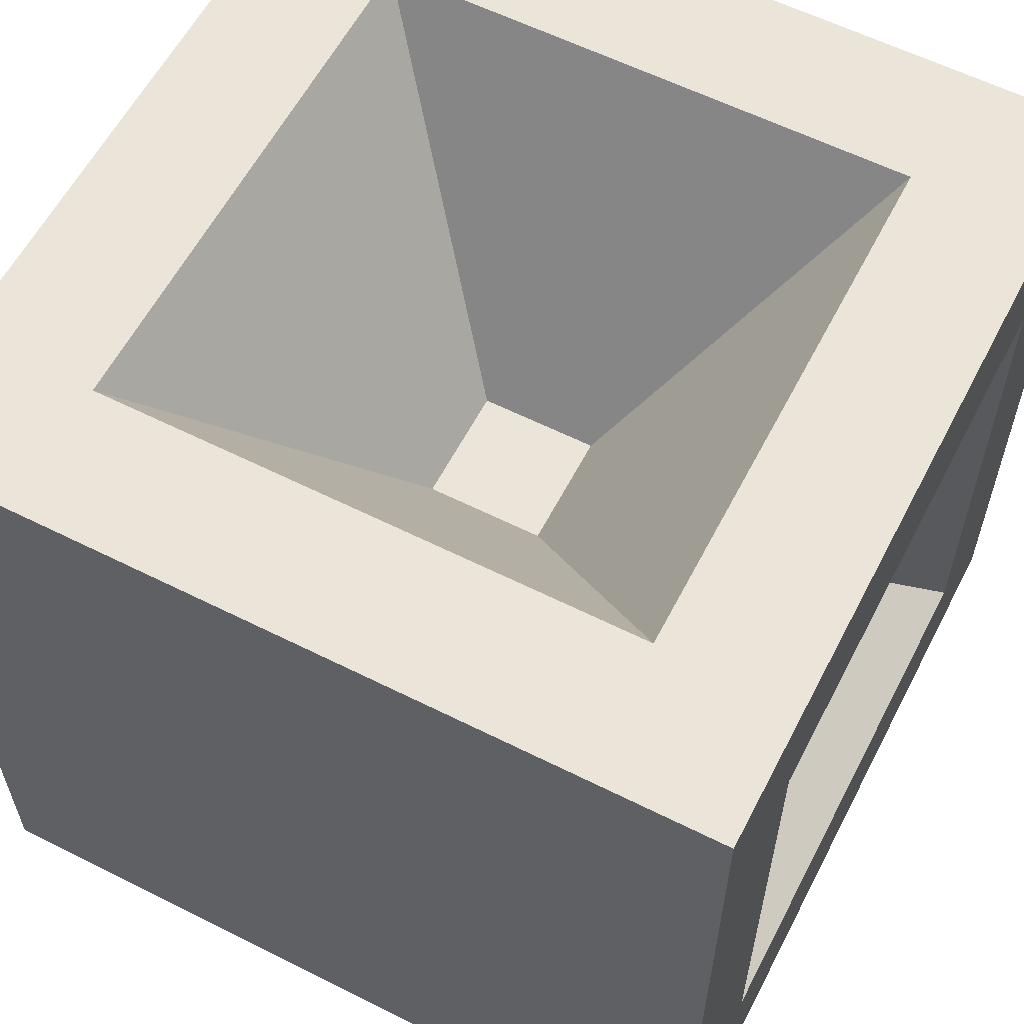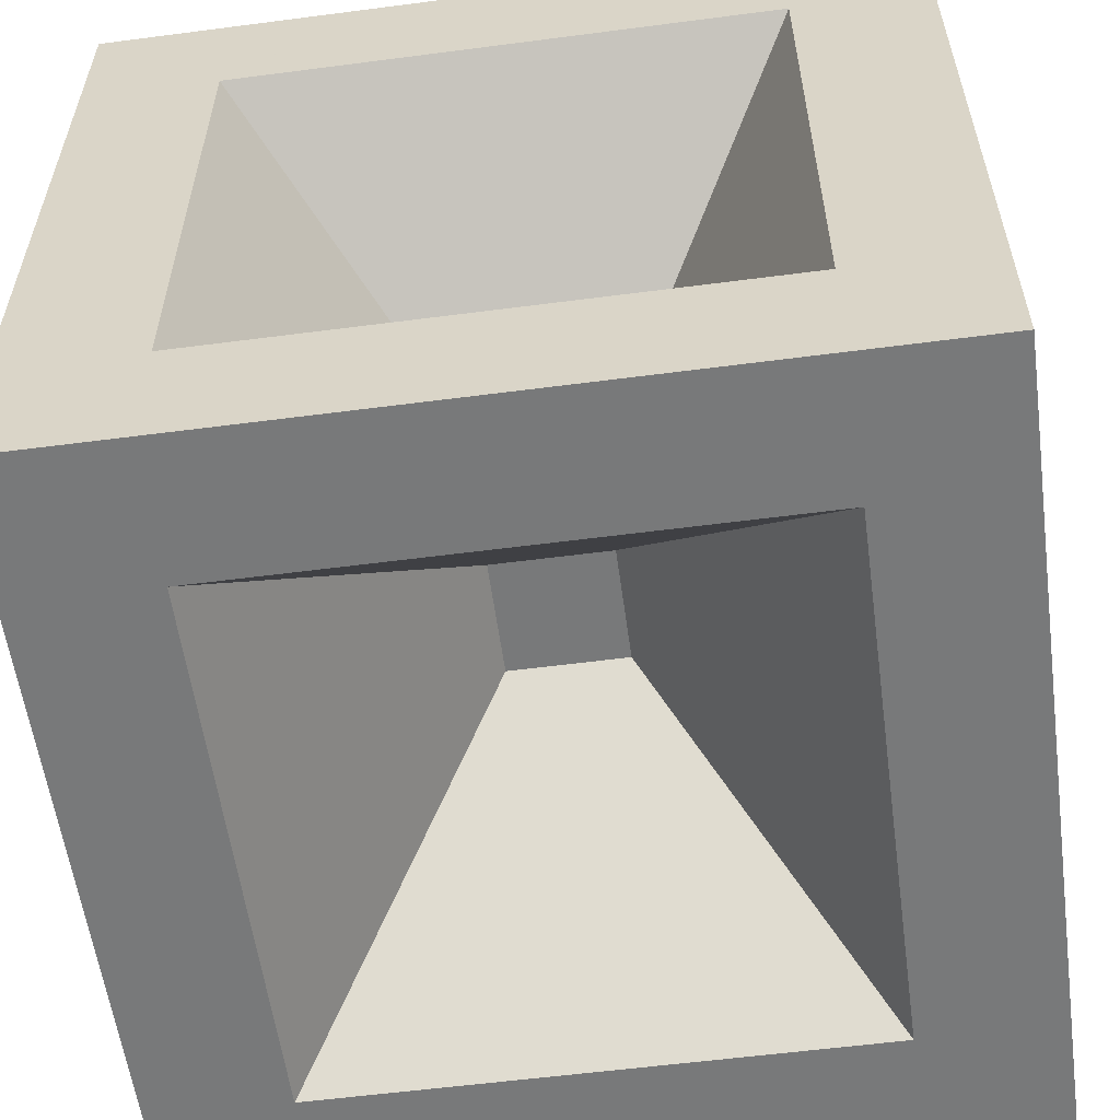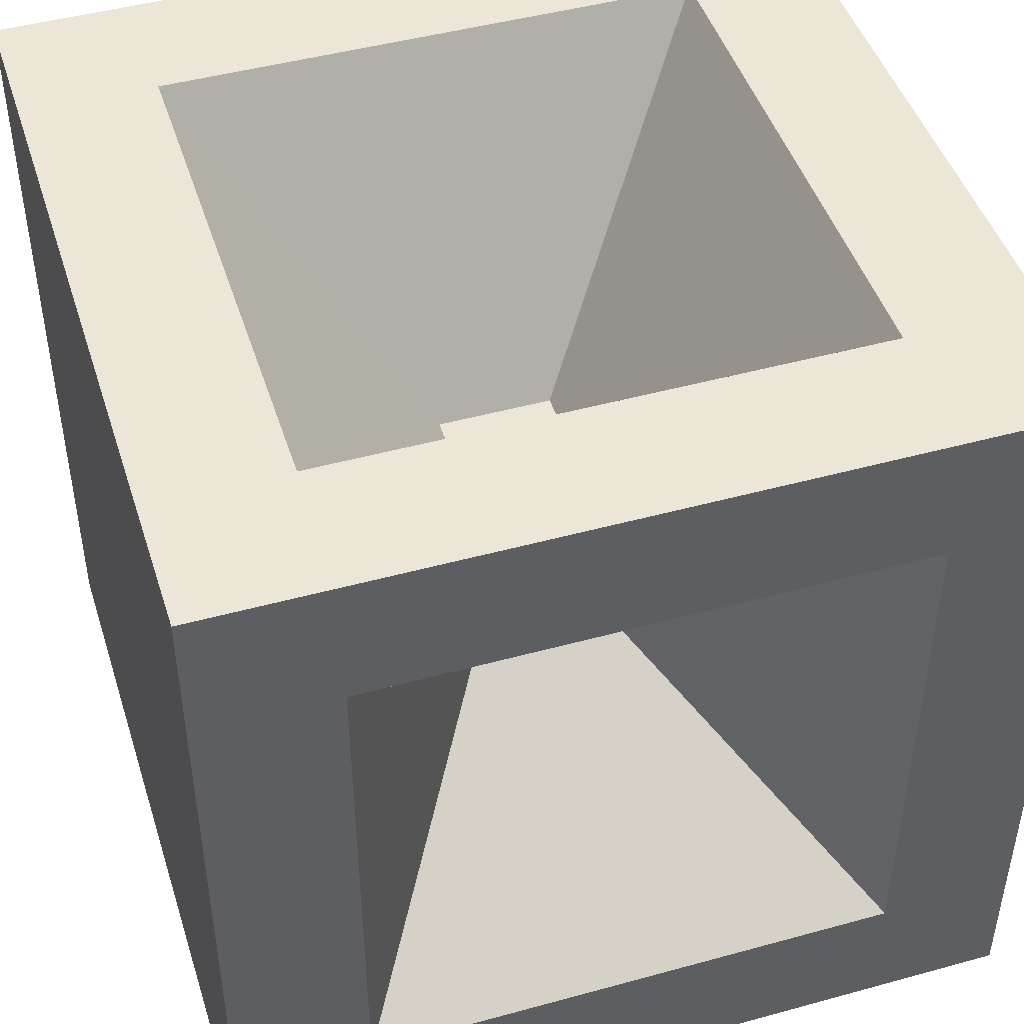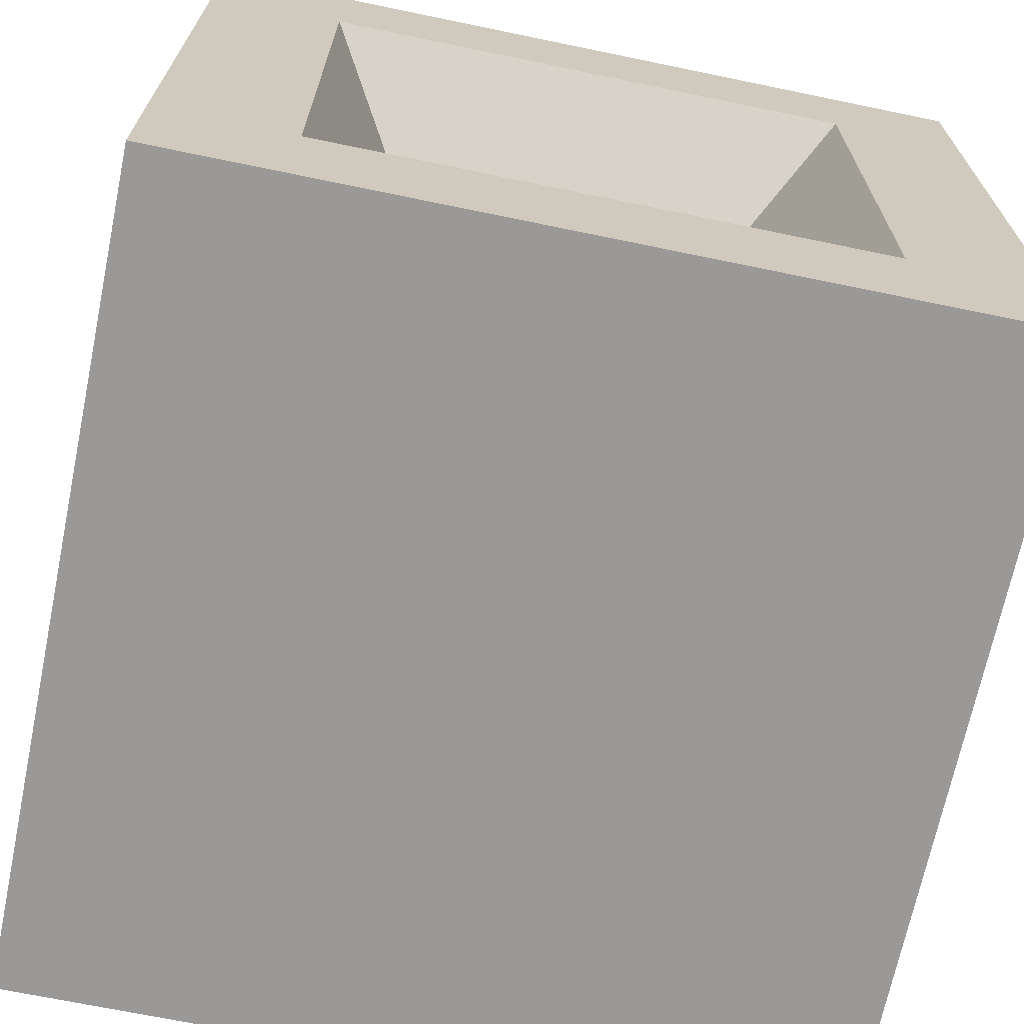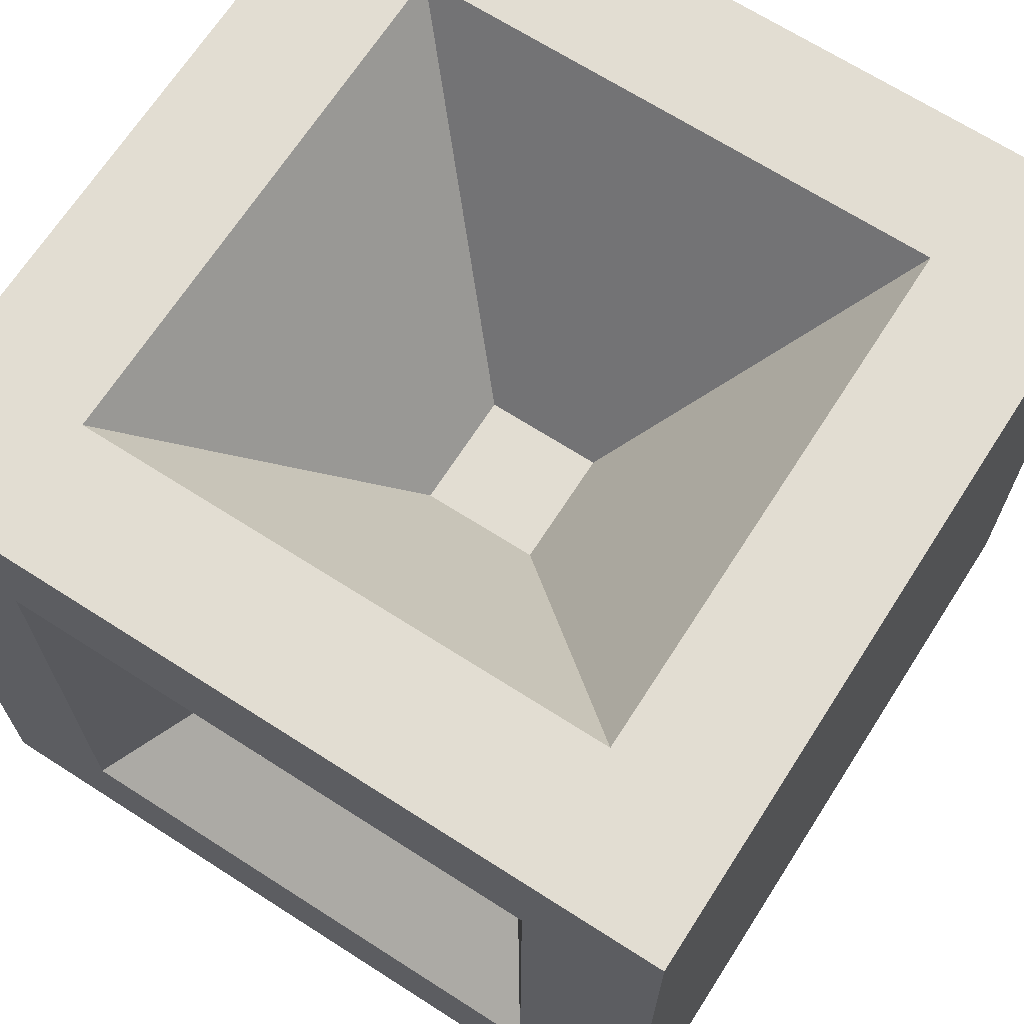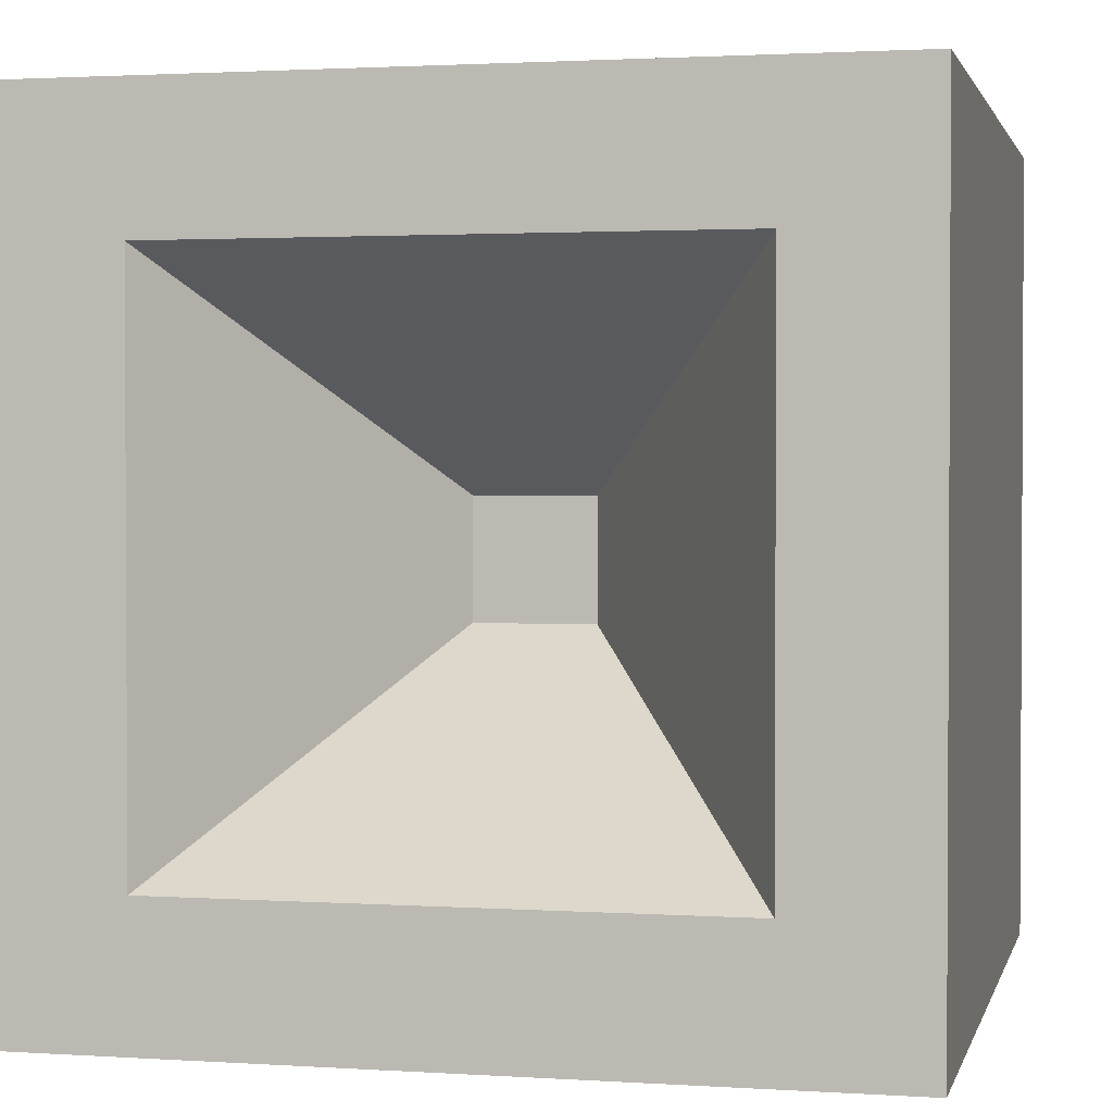
<metadata>
{"format":"obj","ext":"obj","renderer":"f3d","projection":"perspective","resolution":1024,"background":"white","views":[{"elev":59.5,"azim":27.3,"up":"+Y"},{"elev":-57.7,"azim":97.7,"up":"+Y"},{"elev":46.5,"azim":-107.4,"up":"+Y"},{"elev":-69.1,"azim":168.3,"up":"+Z"},{"elev":68.1,"azim":-57.3,"up":"+Y"},{"elev":1.8,"azim":103.1,"up":"+Y"}]}
</metadata>
<code>
o m_BF_AntiGravityEngine_111_Base
v -2.5 -2.5 -2.5
v -2.5 -2.5 2.5
v -2.5 2.5 -2.5
v -2.5 2.5 2.5
v 2.5 -2.5 -2.5
v 2.5 -2.5 2.5
v 2.5 2.5 -2.5
v 2.5 2.5 2.5
v -2.5 0.8333 -2.5
v -2.5 -0.8333 -2.5
v -2.5 -2.5 -0.8333
v -2.5 -2.5 0.8333
v -2.5 -0.8333 2.5
v -2.5 0.8333 2.5
v -2.5 2.5 0.8333
v -2.5 2.5 -0.8333
v 0.8333 2.5 -2.5
v -0.8333 2.5 -2.5
v -0.8333 2.5 2.5
v 0.8333 2.5 2.5
v 2.5 2.5 0.8333
v 2.5 2.5 -0.8333
v 2.5 -0.8333 -2.5
v 2.5 0.8333 -2.5
v 2.5 0.8333 2.5
v 2.5 -0.8333 2.5
v 2.5 -2.5 0.8333
v 2.5 -2.5 -0.8333
v -0.8333 -2.5 -2.5
v 0.8333 -2.5 -2.5
v 0.8333 -2.5 2.5
v -0.8333 -2.5 2.5
v 1.667 1.667 2.5
v 1.667 -1.667 2.5
v -1.667 1.667 2.5
v -1.667 -1.667 2.5
v -1.667 1.667 -2.5
v -1.667 -1.667 -2.5
v 1.667 1.667 -2.5
v 1.667 -1.667 -2.5
v 1.667 -2.5 -1.667
v -1.667 -2.5 -1.667
v 1.667 -2.5 1.667
v -1.667 -2.5 1.667
v 2.5 1.667 -1.667
v 2.5 -1.667 -1.667
v 2.5 1.667 1.667
v 2.5 -1.667 1.667
v -1.667 2.5 -1.667
v 1.667 2.5 -1.667
v -1.667 2.5 1.667
v 1.667 2.5 1.667
v -2.5 -1.667 -1.667
v -2.5 1.667 -1.667
v -2.5 -1.667 1.667
v -2.5 1.667 1.667
v 0.3606 -0.5409 -0.3606
v -0.3606 -0.5409 -0.3606
v 0.3606 -0.5409 0.3606
v -0.3606 -0.5409 0.3606
v 0.5409 0.3606 -0.3606
v 0.5409 -0.3606 -0.3606
v 0.5409 0.3606 0.3606
v 0.5409 -0.3606 0.3606
v -0.3606 0.5409 -0.3606
v 0.3606 0.5409 -0.3606
v -0.3606 0.5409 0.3606
v 0.3606 0.5409 0.3606
v -0.5409 -0.3606 -0.3606
v -0.5409 0.3606 -0.3606
v -0.5409 -0.3606 0.3606
v -0.5409 0.3606 0.3606
f 56 14 4 15
f 52 20 8 21
f 48 26 6 27
f 44 32 2 12
f 40 23 5 30
f 36 13 2 32
f 26 34 31 6
f 34 36 32 31
f 8 20 33 25
f 25 33 34 26
f 20 19 35 33
f 33 35 36 34
f 19 4 14 35
f 35 14 13 36
f 10 38 29 1
f 38 40 30 29
f 3 18 37 9
f 9 37 38 10
f 18 17 39 37
f 37 39 40 38
f 17 7 24 39
f 39 24 23 40
f 29 42 11 1
f 42 44 12 11
f 5 28 41 30
f 30 41 42 29
f 28 27 43 41
f 51 52 68 67
f 27 6 31 43
f 43 31 32 44
f 23 46 28 5
f 46 48 27 28
f 7 22 45 24
f 24 45 46 23
f 22 21 47 45
f 46 45 61 62
f 21 8 25 47
f 47 25 26 48
f 17 50 22 7
f 50 52 21 22
f 3 16 49 18
f 18 49 50 17
f 16 15 51 49
f 48 46 62 64
f 15 4 19 51
f 51 19 20 52
f 9 54 16 3
f 54 56 15 16
f 1 11 53 10
f 10 53 54 9
f 11 12 55 53
f 45 47 63 61
f 12 2 13 55
f 55 13 14 56
f 57 59 60 58
f 61 63 64 62
f 65 67 68 66
f 69 71 72 70
f 53 55 71 69
f 56 54 70 72
f 41 43 59 57
f 54 53 69 70
f 44 42 58 60
f 42 41 57 58
f 47 48 64 63
f 49 51 67 65
f 52 50 66 68
f 50 49 65 66
f 55 56 72 71
f 43 44 60 59

</code>
